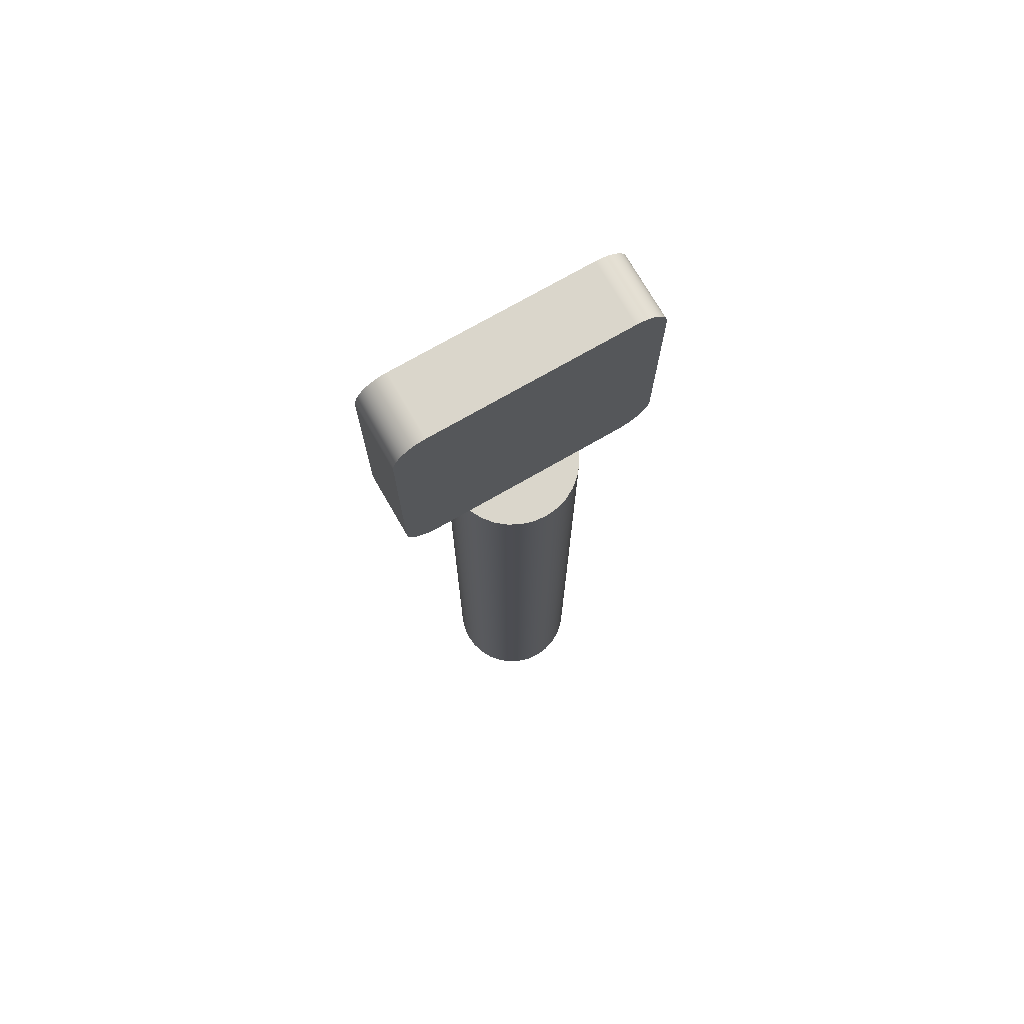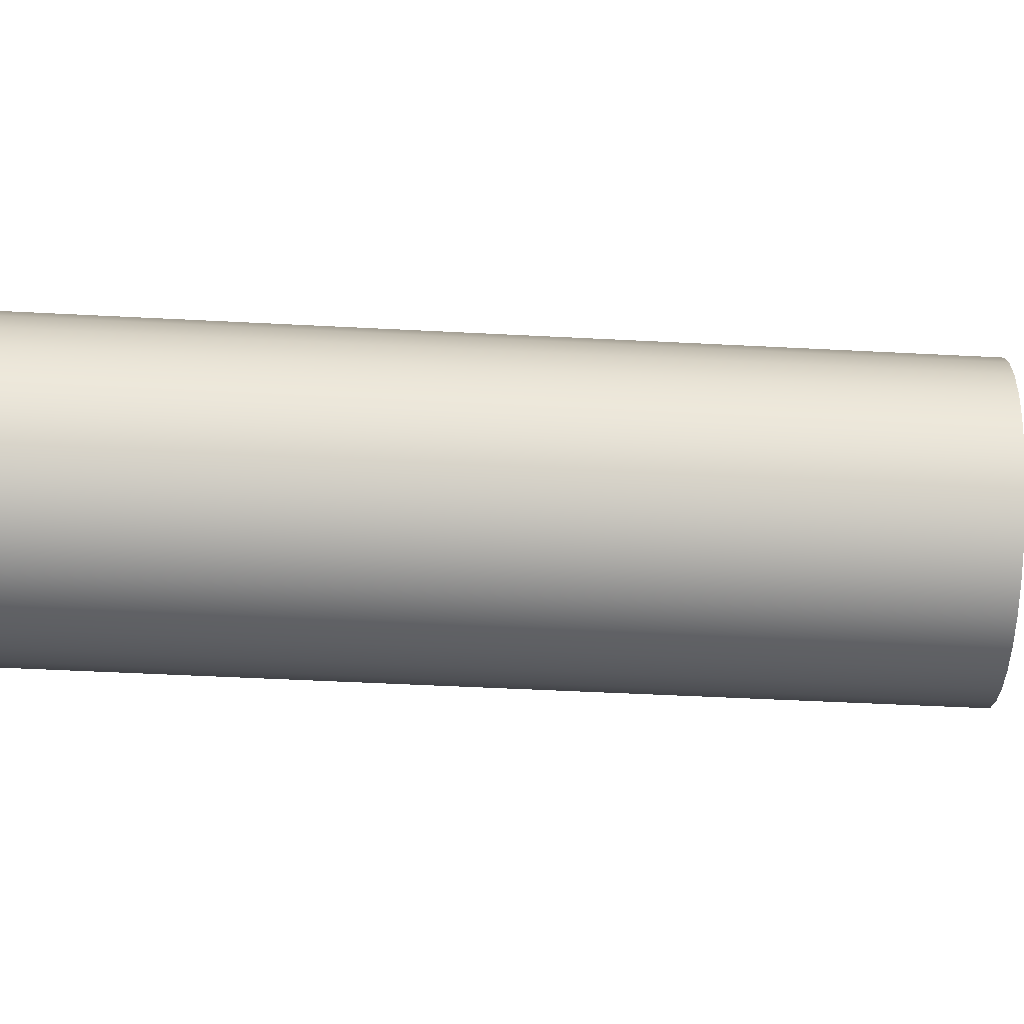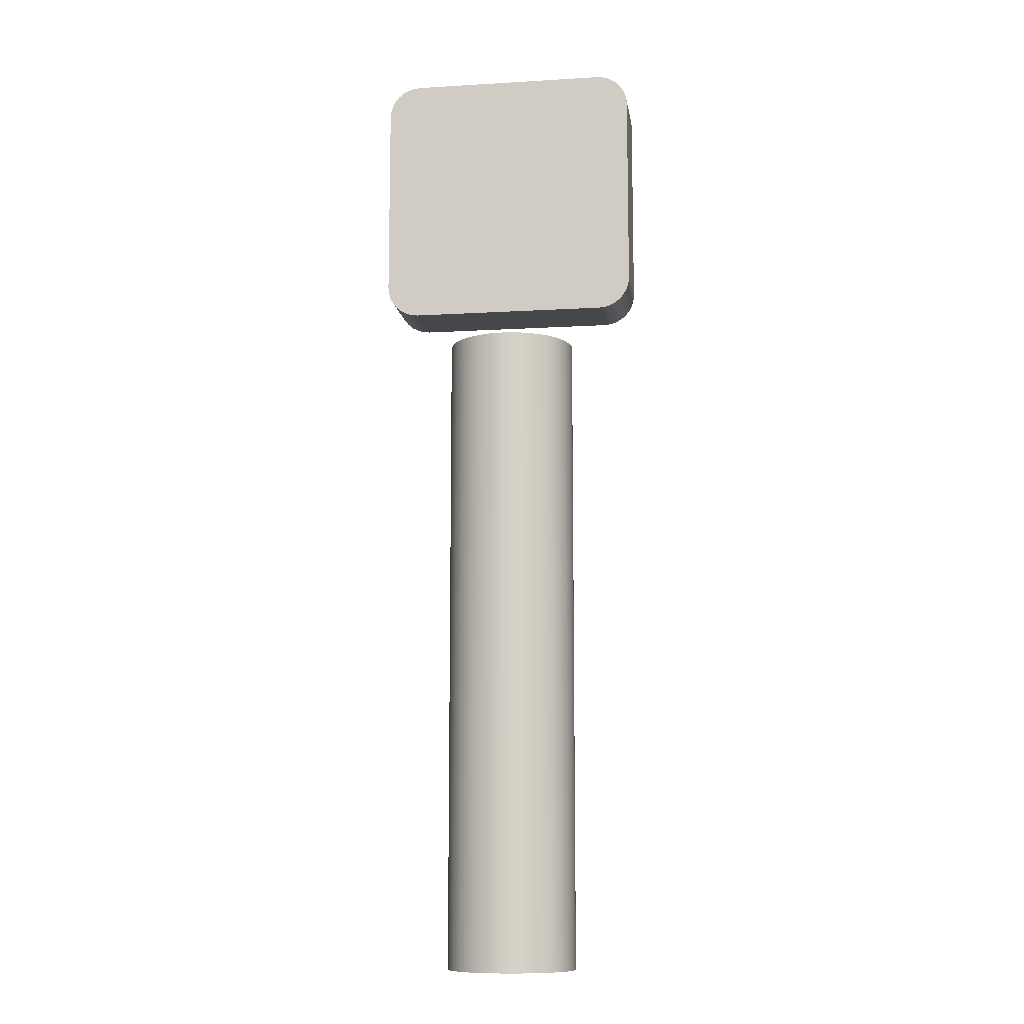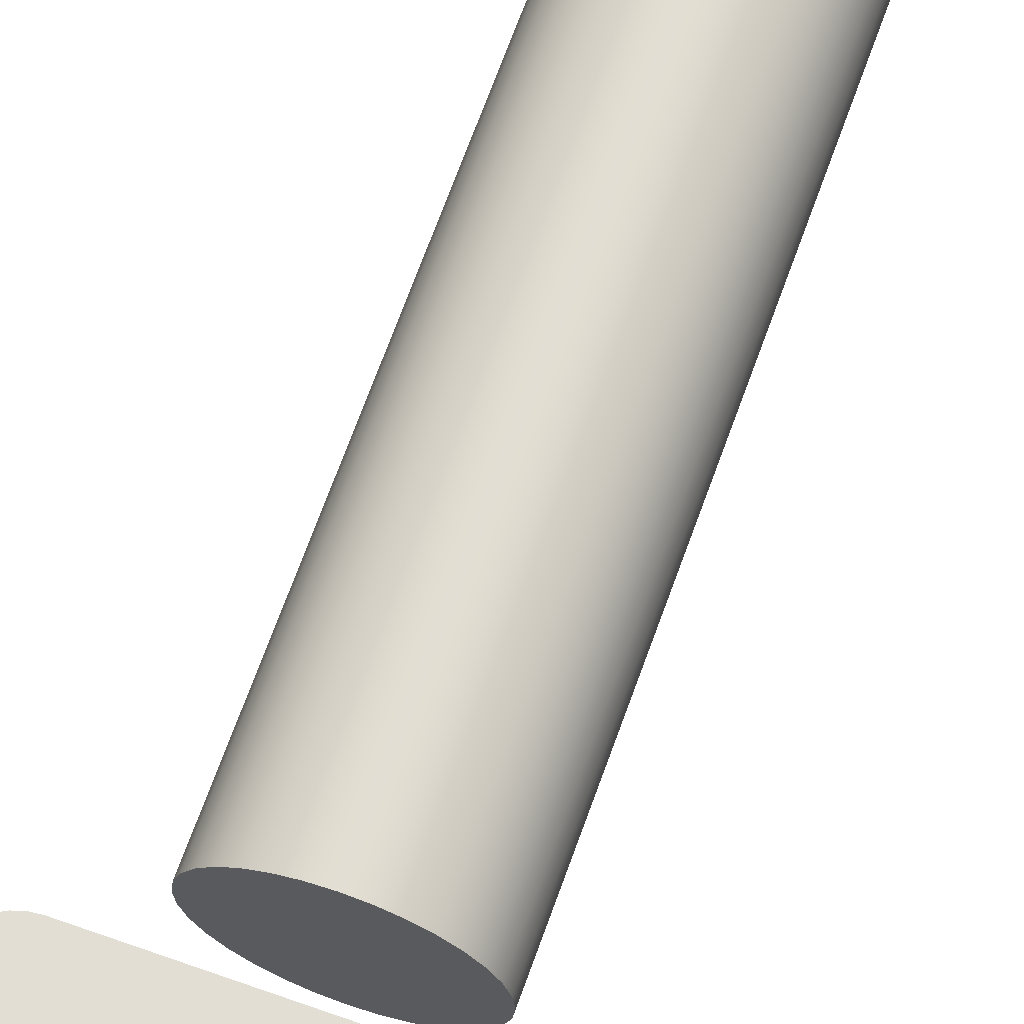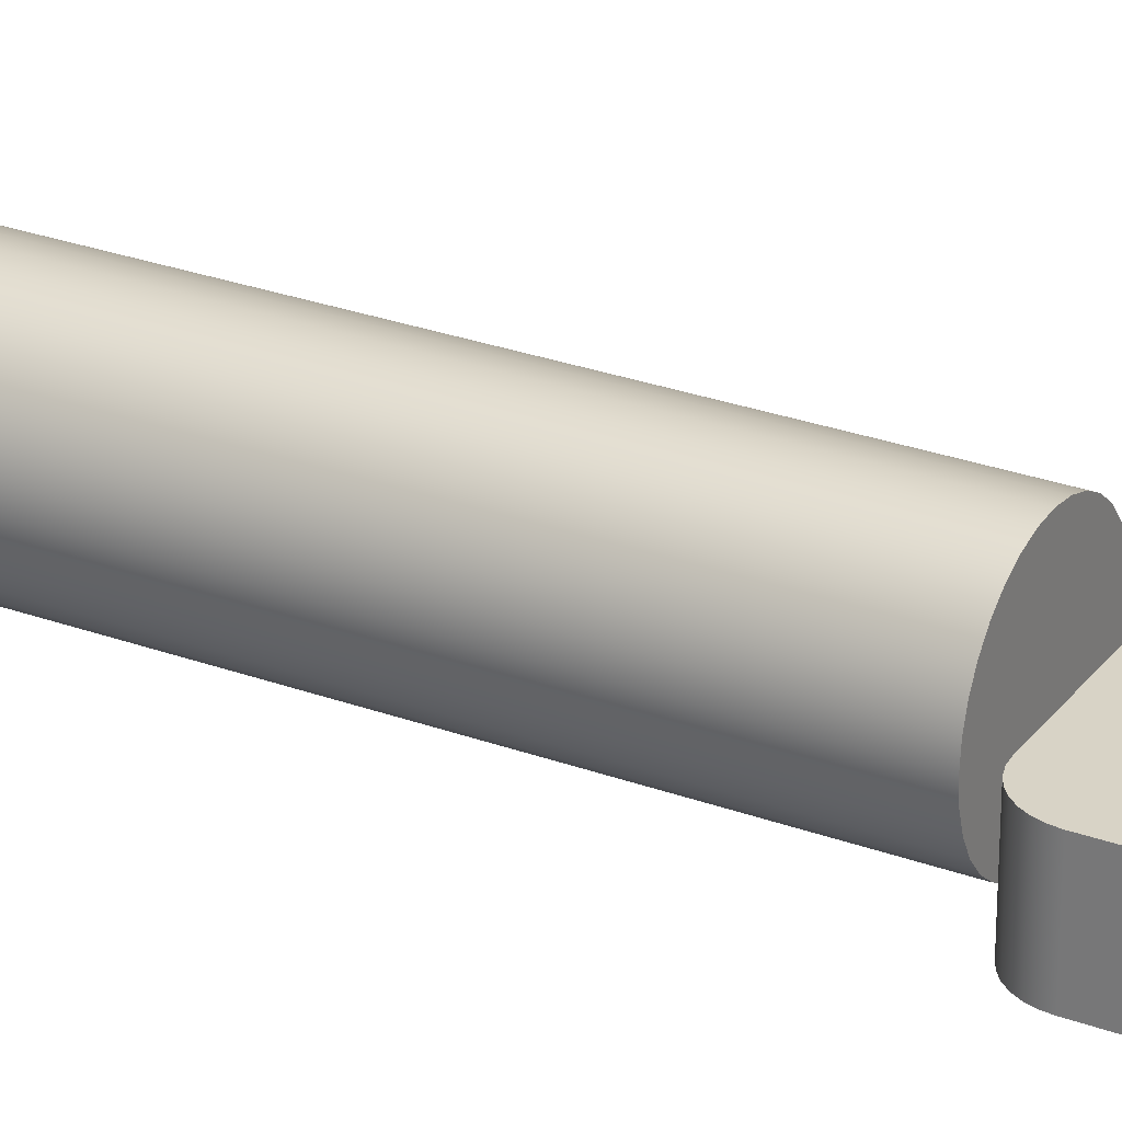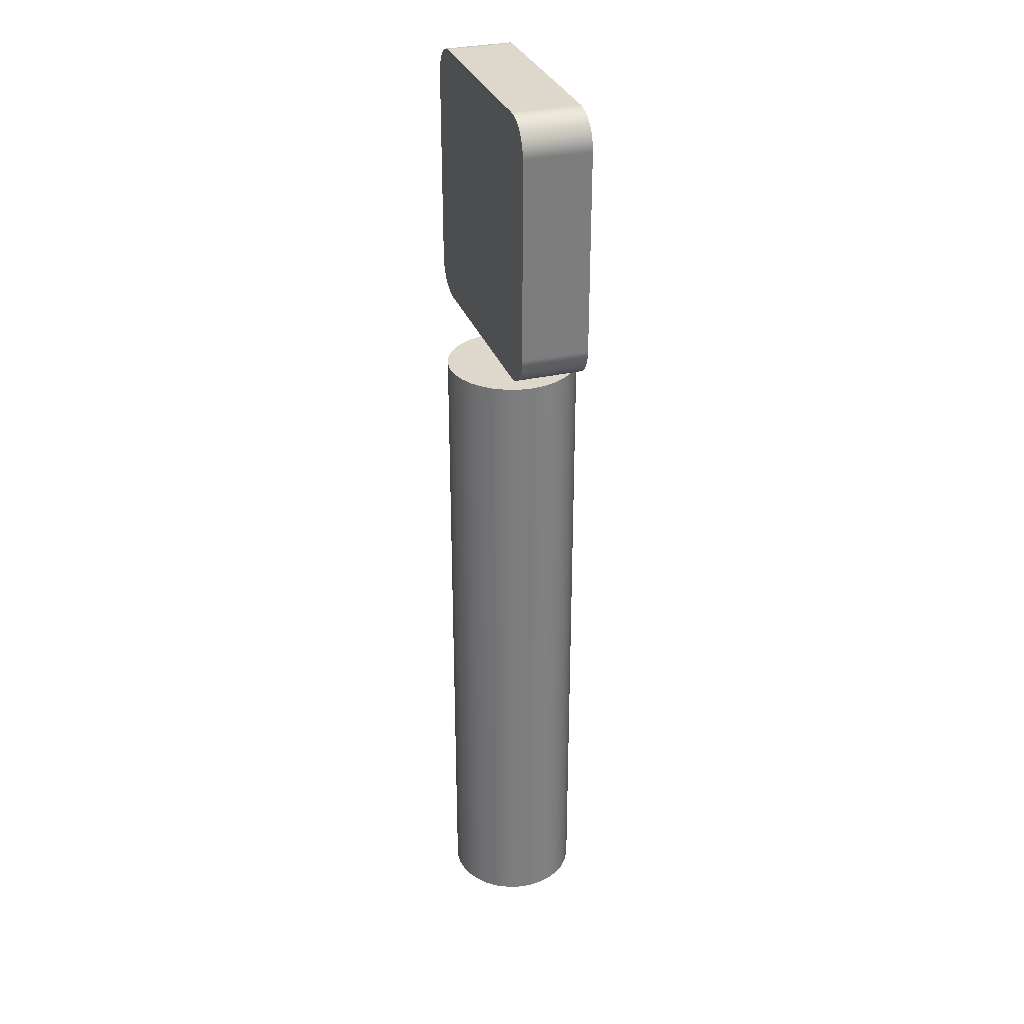
<metadata>
{"format":"obj","ext":"obj","renderer":"f3d","projection":"perspective","resolution":1024,"background":"white","views":[{"elev":73.7,"azim":150.1,"up":"+Y"},{"elev":-29.4,"azim":84.9,"up":"+Z"},{"elev":-10.7,"azim":-171.6,"up":"+Y"},{"elev":67.2,"azim":-160.4,"up":"+Z"},{"elev":27.8,"azim":119.2,"up":"+Z"},{"elev":31.1,"azim":-108.1,"up":"+Y"}]}
</metadata>
<code>
v -0.1 0 1.225e-17
v -0.09808 0 -0.01951
v -0.09239 0 -0.03827
v -0.08315 0 -0.05556
v -0.07071 0 -0.07071
v -0.05556 0 -0.08315
v -0.03827 0 -0.09239
v -0.01951 0 -0.09808
v 6.123e-18 0 -0.1
v 0.01951 0 -0.09808
v 0.03827 0 -0.09239
v 0.05556 0 -0.08315
v 0.07071 0 -0.07071
v 0.08315 0 -0.05556
v 0.09239 0 -0.03827
v 0.09808 0 -0.01951
v 0.1 0 0
v 0.09808 0 0.01951
v 0.09239 0 0.03827
v 0.08315 0 0.05556
v 0.07071 0 0.07071
v 0.05556 0 0.08315
v 0.03827 0 0.09239
v 0.01951 0 0.09808
v 6.123e-18 0 0.1
v -0.01951 0 0.09808
v -0.03827 0 0.09239
v -0.05556 0 0.08315
v -0.07071 0 0.07071
v -0.08315 0 0.05556
v -0.09239 0 0.03827
v -0.09808 0 0.01951
v -0.1 1 1.225e-17
v -0.09808 1 0.01951
v -0.09239 1 0.03827
v -0.08315 1 0.05556
v -0.07071 1 0.07071
v -0.05556 1 0.08315
v -0.03827 1 0.09239
v -0.01951 1 0.09808
v 6.123e-18 1 0.1
v 0.01951 1 0.09808
v 0.03827 1 0.09239
v 0.05556 1 0.08315
v 0.07071 1 0.07071
v 0.08315 1 0.05556
v 0.09239 1 0.03827
v 0.09808 1 0.01951
v 0.1 1 0
v 0.09808 1 -0.01951
v 0.09239 1 -0.03827
v 0.08315 1 -0.05556
v 0.07071 1 -0.07071
v 0.05556 1 -0.08315
v 0.03827 1 -0.09239
v 0.01951 1 -0.09808
v 6.123e-18 1 -0.1
v -0.01951 1 -0.09808
v -0.03827 1 -0.09239
v -0.05556 1 -0.08315
v -0.07071 1 -0.07071
v -0.08315 1 -0.05556
v -0.09239 1 -0.03827
v -0.09808 1 -0.01951
v -0.1 1 1.225e-17
v -0.09808 1 -0.01951
v -0.09239 1 -0.03827
v -0.08315 1 -0.05556
v -0.07071 1 -0.07071
v -0.05556 1 -0.08315
v -0.03827 1 -0.09239
v -0.01951 1 -0.09808
v 6.123e-18 1 -0.1
v 0.01951 1 -0.09808
v 0.03827 1 -0.09239
v 0.05556 1 -0.08315
v 0.07071 1 -0.07071
v 0.08315 1 -0.05556
v 0.09239 1 -0.03827
v 0.09808 1 -0.01951
v 0.1 1 0
v 0.09808 1 0.01951
v 0.09239 1 0.03827
v 0.08315 1 0.05556
v 0.07071 1 0.07071
v 0.05556 1 0.08315
v 0.03827 1 0.09239
v 0.01951 1 0.09808
v 6.123e-18 1 0.1
v -0.01951 1 0.09808
v -0.03827 1 0.09239
v -0.05556 1 0.08315
v -0.07071 1 0.07071
v -0.08315 1 0.05556
v -0.09239 1 0.03827
v -0.09808 1 0.01951
v -0.1 0 1.225e-17
v -0.09808 0 0.01951
v -0.09239 0 0.03827
v -0.08315 0 0.05556
v -0.07071 0 0.07071
v -0.05556 0 0.08315
v -0.03827 0 0.09239
v -0.01951 0 0.09808
v 6.123e-18 0 0.1
v 0.01951 0 0.09808
v 0.03827 0 0.09239
v 0.05556 0 0.08315
v 0.07071 0 0.07071
v 0.08315 0 0.05556
v 0.09239 0 0.03827
v 0.09808 0 0.01951
v 0.1 0 0
v 0.09808 0 -0.01951
v 0.09239 0 -0.03827
v 0.08315 0 -0.05556
v 0.07071 0 -0.07071
v 0.05556 0 -0.08315
v 0.03827 0 -0.09239
v 0.01951 0 -0.09808
v 6.123e-18 0 -0.1
v -0.01951 0 -0.09808
v -0.03827 0 -0.09239
v -0.05556 0 -0.08315
v -0.07071 0 -0.07071
v -0.08315 0 -0.05556
v -0.09239 0 -0.03827
v -0.09808 0 -0.01951
v -0.1 0 1.225e-17
v -0.1 1 1.225e-17
v -0.15 1.45 0.05
v -0.1598 1.449 0.05
v -0.1691 1.446 0.05
v -0.1778 1.442 0.05
v -0.1854 1.435 0.05
v -0.1916 1.428 0.05
v -0.1962 1.419 0.05
v -0.199 1.41 0.05
v -0.2 1.4 0.05
v -0.2 1.1 0.05
v -0.199 1.09 0.05
v -0.1962 1.081 0.05
v -0.1916 1.072 0.05
v -0.1854 1.065 0.05
v -0.1778 1.058 0.05
v -0.1691 1.054 0.05
v -0.1598 1.051 0.05
v -0.15 1.05 0.05
v 0.15 1.05 0.05
v 0.1598 1.051 0.05
v 0.1691 1.054 0.05
v 0.1778 1.058 0.05
v 0.1854 1.065 0.05
v 0.1916 1.072 0.05
v 0.1962 1.081 0.05
v 0.199 1.09 0.05
v 0.2 1.1 0.05
v 0.2 1.4 0.05
v 0.199 1.41 0.05
v 0.1962 1.419 0.05
v 0.1916 1.428 0.05
v 0.1854 1.435 0.05
v 0.1778 1.442 0.05
v 0.1691 1.446 0.05
v 0.1598 1.449 0.05
v 0.15 1.45 0.05
v -0.15 1.45 -0.05
v -0.15 1.45 0.05
v 0.15 1.45 0.05
v 0.15 1.45 -0.05
v 0.15 1.05 -0.05
v 0.15 1.05 0.05
v -0.15 1.05 0.05
v -0.15 1.05 -0.05
v 0.15 1.45 -0.05
v 0.15 1.45 0.05
v 0.1598 1.449 0.05
v 0.1691 1.446 0.05
v 0.1778 1.442 0.05
v 0.1854 1.435 0.05
v 0.1916 1.428 0.05
v 0.1962 1.419 0.05
v 0.199 1.41 0.05
v 0.2 1.4 0.05
v 0.2 1.4 -0.05
v 0.199 1.41 -0.05
v 0.1962 1.419 -0.05
v 0.1916 1.428 -0.05
v 0.1854 1.435 -0.05
v 0.1778 1.442 -0.05
v 0.1691 1.446 -0.05
v 0.1598 1.449 -0.05
v -0.2 1.1 -0.05
v -0.2 1.1 0.05
v -0.2 1.4 0.05
v -0.2 1.4 -0.05
v 0.2 1.1 -0.05
v 0.2 1.1 0.05
v 0.199 1.09 0.05
v 0.1962 1.081 0.05
v 0.1916 1.072 0.05
v 0.1854 1.065 0.05
v 0.1778 1.058 0.05
v 0.1691 1.054 0.05
v 0.1598 1.051 0.05
v 0.15 1.05 0.05
v 0.15 1.05 -0.05
v 0.1598 1.051 -0.05
v 0.1691 1.054 -0.05
v 0.1778 1.058 -0.05
v 0.1854 1.065 -0.05
v 0.1916 1.072 -0.05
v 0.1962 1.081 -0.05
v 0.199 1.09 -0.05
v -0.2 1.4 -0.05
v -0.2 1.4 0.05
v -0.199 1.41 0.05
v -0.1962 1.419 0.05
v -0.1916 1.428 0.05
v -0.1854 1.435 0.05
v -0.1778 1.442 0.05
v -0.1691 1.446 0.05
v -0.1598 1.449 0.05
v -0.15 1.45 0.05
v -0.15 1.45 -0.05
v -0.1598 1.449 -0.05
v -0.1691 1.446 -0.05
v -0.1778 1.442 -0.05
v -0.1854 1.435 -0.05
v -0.1916 1.428 -0.05
v -0.1962 1.419 -0.05
v -0.199 1.41 -0.05
v -0.2 1.4 -0.05
v -0.199 1.41 -0.05
v -0.1962 1.419 -0.05
v -0.1916 1.428 -0.05
v -0.1854 1.435 -0.05
v -0.1778 1.442 -0.05
v -0.1691 1.446 -0.05
v -0.1598 1.449 -0.05
v -0.15 1.45 -0.05
v 0.15 1.45 -0.05
v 0.1598 1.449 -0.05
v 0.1691 1.446 -0.05
v 0.1778 1.442 -0.05
v 0.1854 1.435 -0.05
v 0.1916 1.428 -0.05
v 0.1962 1.419 -0.05
v 0.199 1.41 -0.05
v 0.2 1.4 -0.05
v 0.2 1.1 -0.05
v 0.199 1.09 -0.05
v 0.1962 1.081 -0.05
v 0.1916 1.072 -0.05
v 0.1854 1.065 -0.05
v 0.1778 1.058 -0.05
v 0.1691 1.054 -0.05
v 0.1598 1.051 -0.05
v 0.15 1.05 -0.05
v -0.15 1.05 -0.05
v -0.1598 1.051 -0.05
v -0.1691 1.054 -0.05
v -0.1778 1.058 -0.05
v -0.1854 1.065 -0.05
v -0.1916 1.072 -0.05
v -0.1962 1.081 -0.05
v -0.199 1.09 -0.05
v -0.2 1.1 -0.05
v 0.2 1.4 -0.05
v 0.2 1.4 0.05
v 0.2 1.1 0.05
v 0.2 1.1 -0.05
v -0.15 1.05 -0.05
v -0.15 1.05 0.05
v -0.1598 1.051 0.05
v -0.1691 1.054 0.05
v -0.1778 1.058 0.05
v -0.1854 1.065 0.05
v -0.1916 1.072 0.05
v -0.1962 1.081 0.05
v -0.199 1.09 0.05
v -0.2 1.1 0.05
v -0.2 1.1 -0.05
v -0.199 1.09 -0.05
v -0.1962 1.081 -0.05
v -0.1916 1.072 -0.05
v -0.1854 1.065 -0.05
v -0.1778 1.058 -0.05
v -0.1691 1.054 -0.05
v -0.1598 1.051 -0.05
f 2 16 1
f 1 16 17
f 1 17 32
f 32 17 18
f 32 18 31
f 31 18 19
f 31 19 30
f 30 19 20
f 30 20 29
f 29 20 21
f 29 21 28
f 28 21 22
f 28 22 27
f 27 22 23
f 27 23 26
f 26 23 24
f 26 24 25
f 16 2 15
f 15 2 3
f 15 3 14
f 14 3 4
f 14 4 13
f 13 4 5
f 13 5 12
f 12 5 6
f 12 6 11
f 11 6 7
f 11 7 10
f 10 7 8
f 10 8 9
f 34 48 33
f 33 48 49
f 33 49 64
f 64 49 50
f 64 50 63
f 63 50 51
f 63 51 62
f 62 51 52
f 62 52 61
f 61 52 53
f 61 53 60
f 60 53 54
f 60 54 59
f 59 54 55
f 59 55 58
f 58 55 56
f 58 56 57
f 48 34 47
f 47 34 35
f 47 35 46
f 46 35 36
f 46 36 45
f 45 36 37
f 45 37 44
f 44 37 38
f 44 38 43
f 43 38 39
f 43 39 42
f 42 39 40
f 42 40 41
f 66 128 65
f 65 128 129
f 130 97 96
f 96 97 98
f 96 98 95
f 95 98 99
f 95 99 94
f 94 99 100
f 94 100 93
f 93 100 101
f 93 101 92
f 92 101 102
f 92 102 91
f 91 102 103
f 91 103 90
f 90 103 104
f 90 104 89
f 89 104 105
f 89 105 88
f 88 105 106
f 88 106 87
f 87 106 107
f 87 107 86
f 86 107 108
f 86 108 85
f 85 108 109
f 85 109 84
f 84 109 110
f 84 110 83
f 83 110 111
f 83 111 82
f 82 111 112
f 82 112 81
f 81 112 113
f 81 113 80
f 80 113 114
f 80 114 79
f 79 114 115
f 79 115 78
f 78 115 116
f 78 116 77
f 77 116 117
f 77 117 76
f 76 117 118
f 76 118 75
f 75 118 119
f 75 119 74
f 74 119 120
f 74 120 73
f 73 120 121
f 73 121 72
f 72 121 122
f 72 122 71
f 71 122 123
f 71 123 70
f 70 123 124
f 70 124 69
f 69 124 125
f 69 125 68
f 68 125 126
f 68 126 67
f 67 126 127
f 67 127 66
f 66 127 128
f 132 133 131
f 131 133 134
f 131 134 135
f 135 136 131
f 131 136 137
f 131 137 138
f 138 139 131
f 131 139 157
f 131 157 158
f 157 139 149
f 149 139 140
f 149 140 148
f 148 140 147
f 147 140 146
f 146 140 145
f 145 140 144
f 144 140 143
f 143 140 142
f 142 140 141
f 149 150 157
f 157 150 151
f 157 151 152
f 152 153 157
f 157 153 154
f 157 154 155
f 155 156 157
f 131 158 166
f 166 158 159
f 166 159 160
f 160 161 166
f 166 161 162
f 166 162 163
f 163 164 166
f 166 164 165
f 168 169 167
f 167 169 170
f 172 173 171
f 171 173 174
f 175 176 192
f 192 176 177
f 192 177 191
f 191 177 178
f 191 178 190
f 190 178 179
f 190 179 189
f 189 179 180
f 189 180 188
f 188 180 181
f 188 181 187
f 187 181 182
f 187 182 186
f 186 182 183
f 186 183 185
f 185 183 184
f 194 195 193
f 193 195 196
f 197 198 214
f 214 198 199
f 214 199 213
f 213 199 200
f 213 200 212
f 212 200 201
f 212 201 211
f 211 201 202
f 211 202 210
f 210 202 203
f 210 203 209
f 209 203 204
f 209 204 208
f 208 204 205
f 208 205 207
f 207 205 206
f 215 216 232
f 232 216 217
f 232 217 231
f 231 217 218
f 231 218 230
f 230 218 219
f 230 219 229
f 229 219 220
f 229 220 228
f 228 220 221
f 228 221 227
f 227 221 222
f 227 222 226
f 226 222 223
f 226 223 225
f 225 223 224
f 234 241 233
f 233 241 242
f 233 242 268
f 268 242 250
f 268 250 260
f 260 250 251
f 260 251 259
f 259 251 258
f 258 251 257
f 257 251 256
f 256 251 255
f 255 251 254
f 254 251 253
f 253 251 252
f 234 235 241
f 241 235 236
f 241 236 237
f 237 238 241
f 241 238 239
f 241 239 240
f 243 244 242
f 242 244 245
f 242 245 246
f 246 247 242
f 242 247 248
f 242 248 249
f 249 250 242
f 260 261 268
f 268 261 262
f 268 262 263
f 263 264 268
f 268 264 265
f 268 265 266
f 266 267 268
f 270 271 269
f 269 271 272
f 273 274 290
f 290 274 275
f 290 275 289
f 289 275 276
f 289 276 288
f 288 276 277
f 288 277 287
f 287 277 278
f 287 278 286
f 286 278 279
f 286 279 285
f 285 279 280
f 285 280 284
f 284 280 281
f 284 281 283
f 283 281 282

</code>
